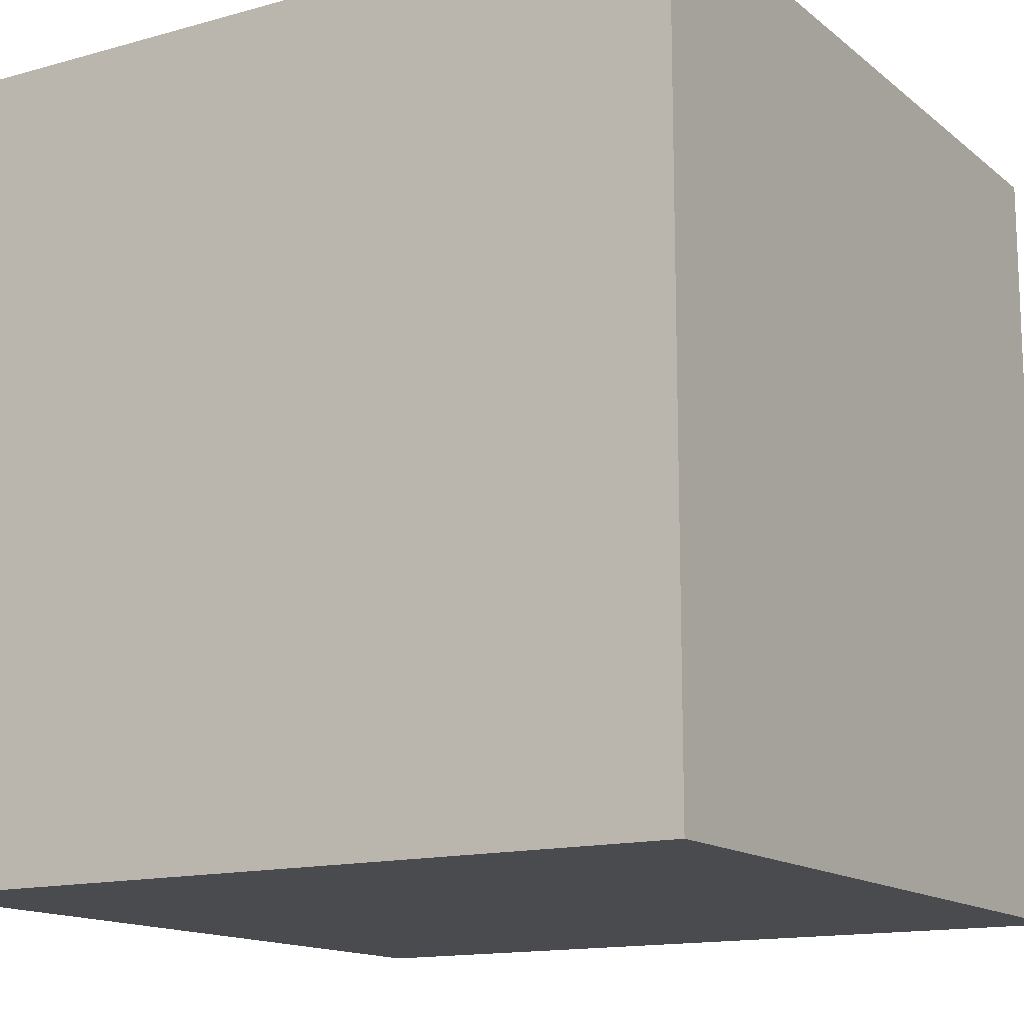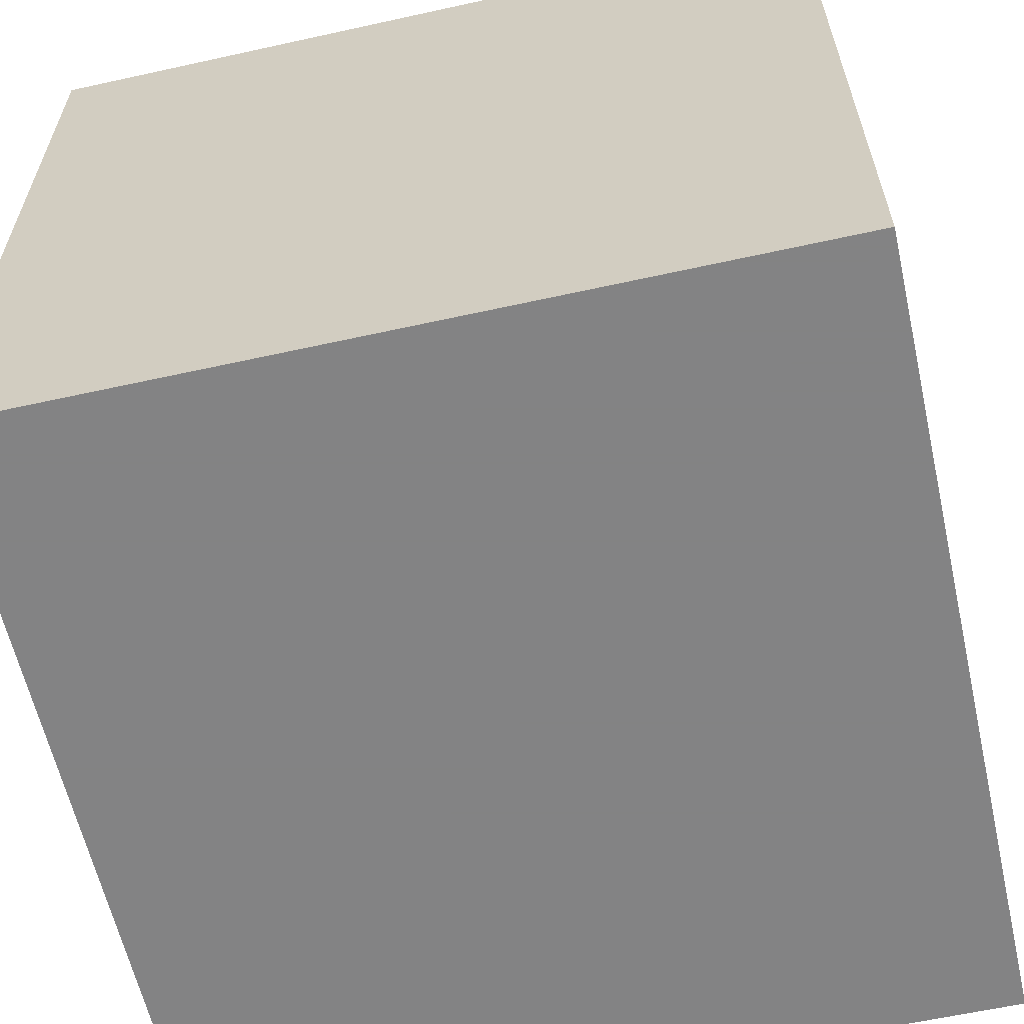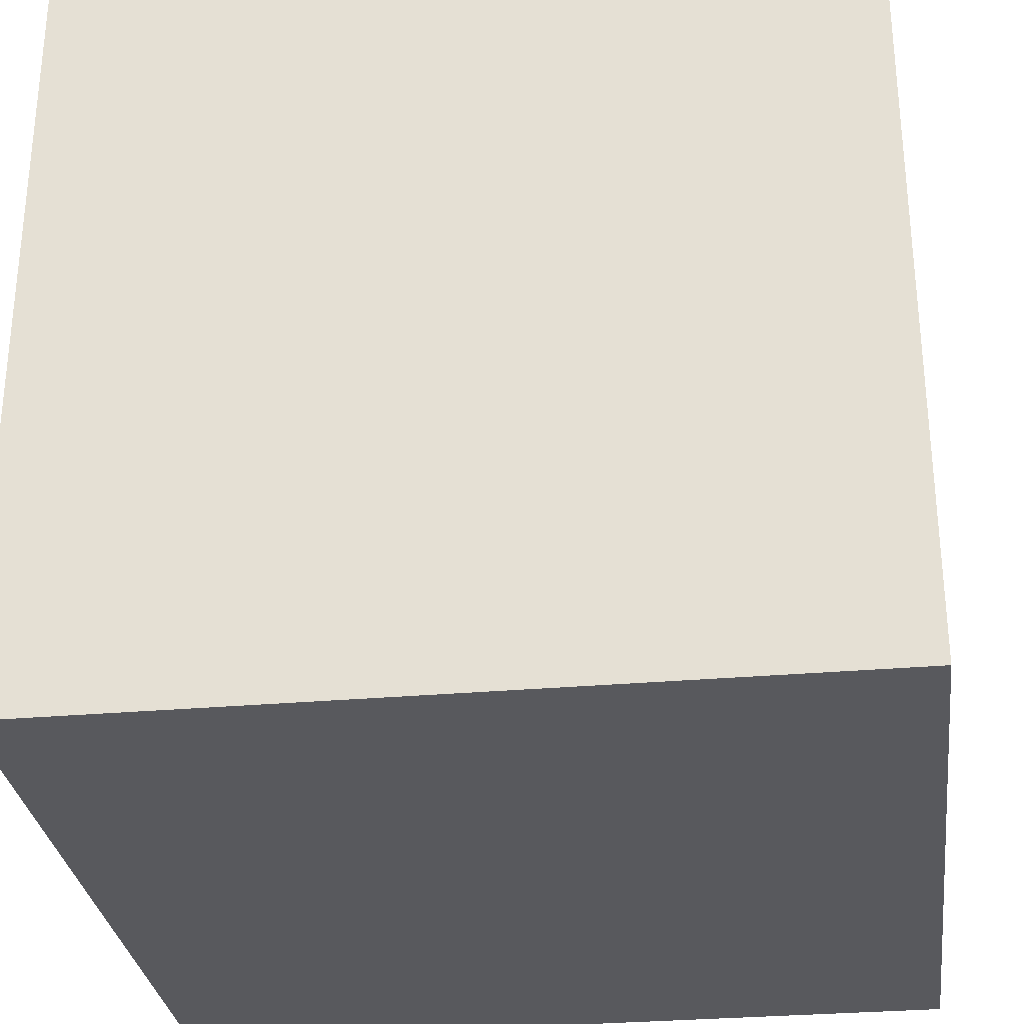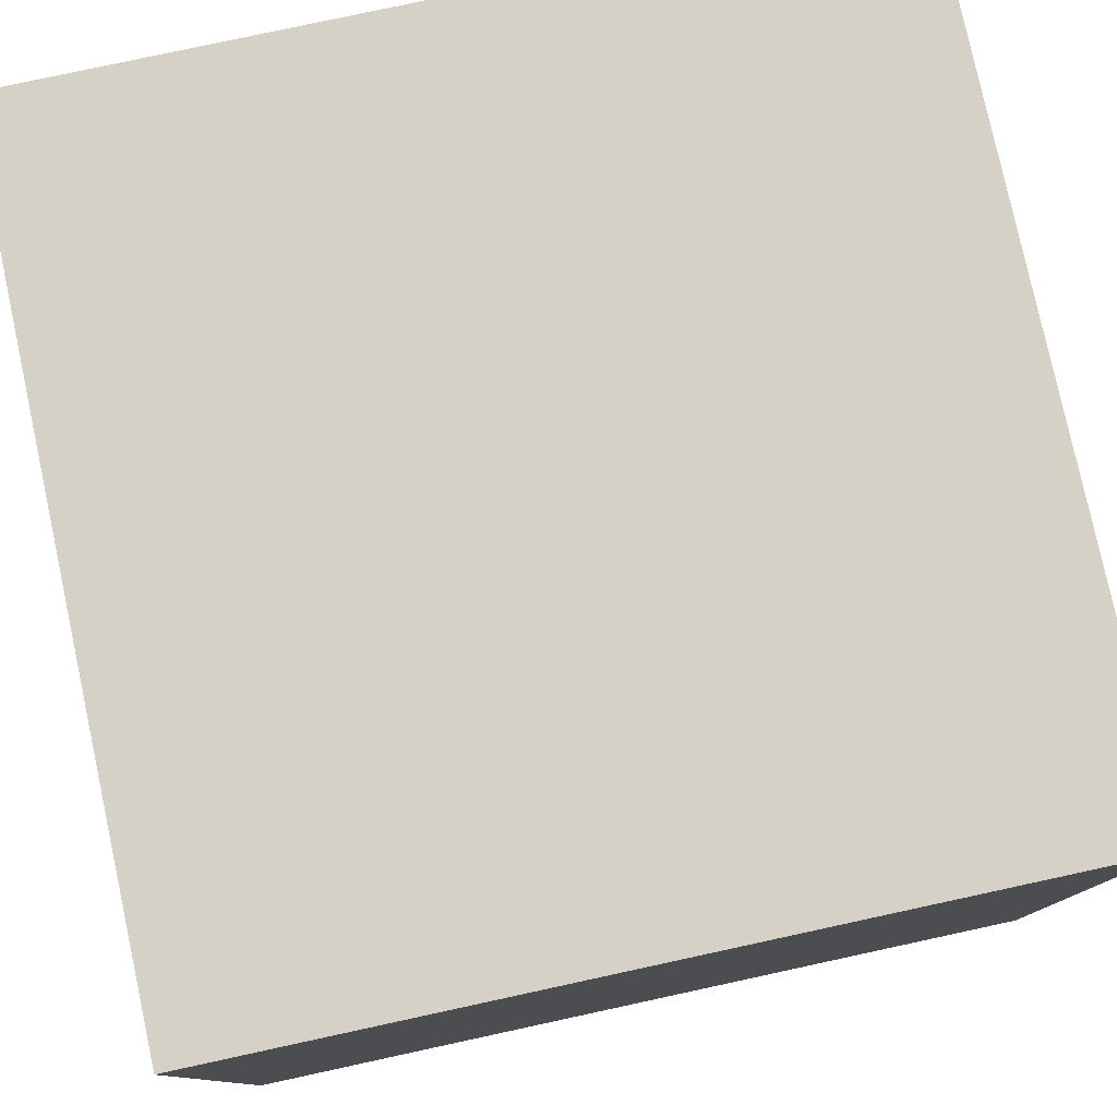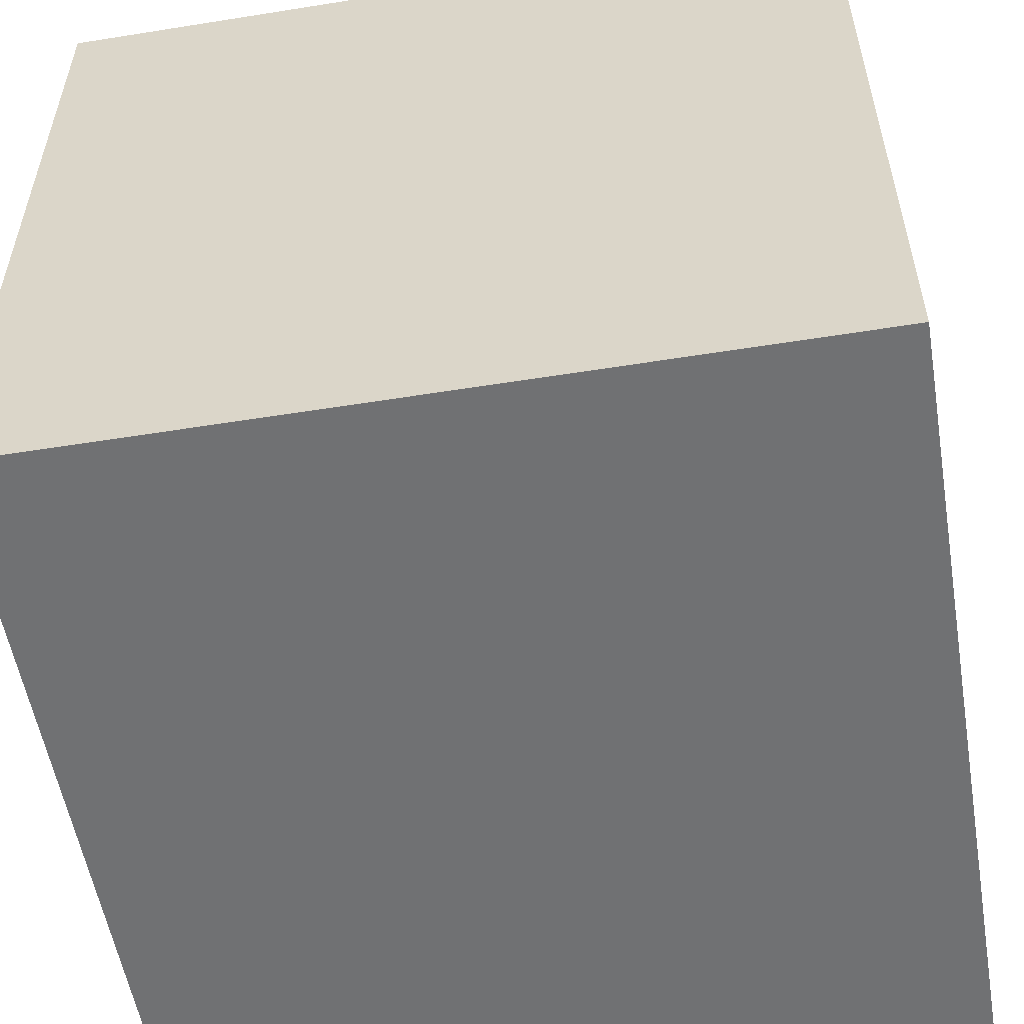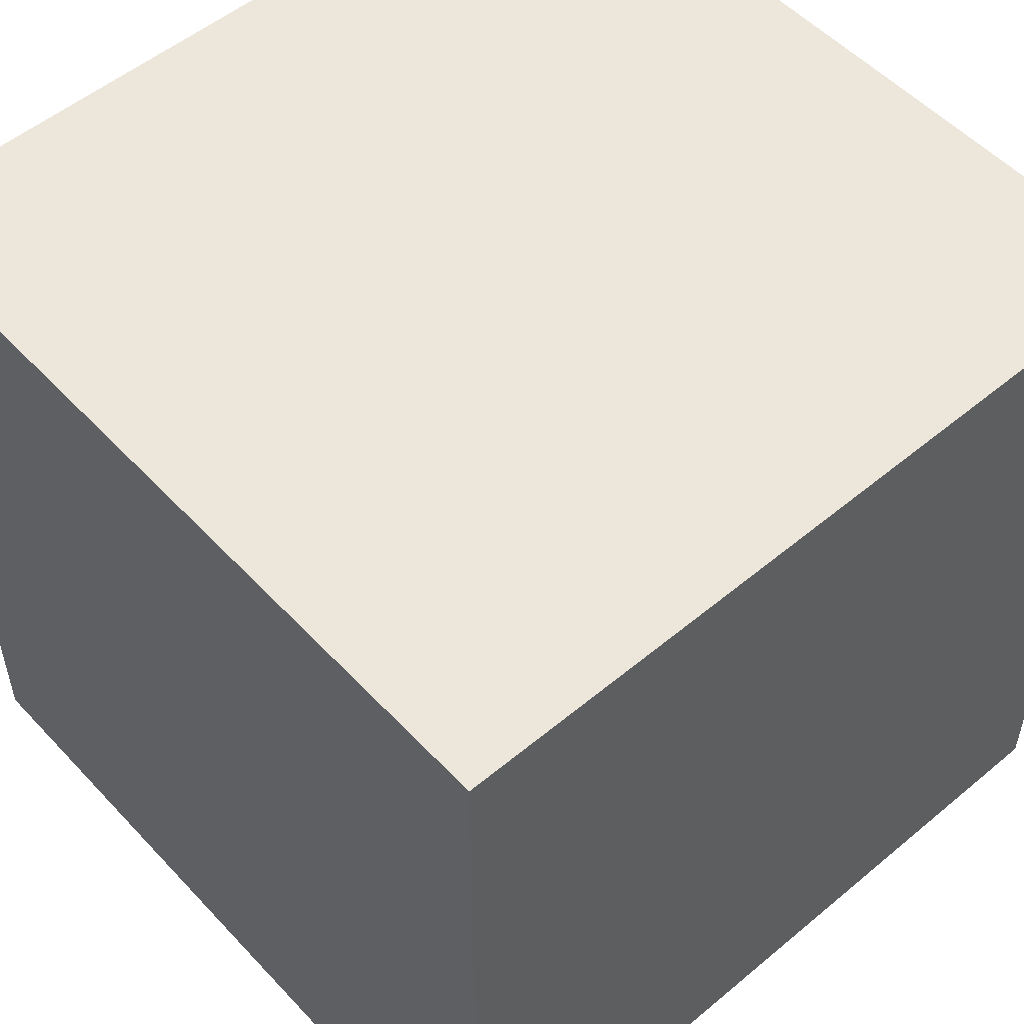
<metadata>
{"format":"obj","ext":"obj","renderer":"f3d","projection":"perspective","resolution":1024,"background":"white","views":[{"elev":-14.3,"azim":31.4,"up":"+Z"},{"elev":-61.1,"azim":-167.3,"up":"+Y"},{"elev":-30.2,"azim":-172.7,"up":"+Y"},{"elev":79.1,"azim":-102.2,"up":"+Z"},{"elev":-55.1,"azim":-170.4,"up":"+Z"},{"elev":53.2,"azim":-131.7,"up":"+Z"}]}
</metadata>
<code>
g cube Mesh
v 0.02254 0 0
v 1.023 1 0
v 1.023 0 0
v 0.02254 1 0
v 0.02254 1 1
v 0.02254 0 1
v 1.023 1 1
v 1.023 0 1
f 1 2 3
f 1 4 2
f 1 5 4
f 1 6 5
f 4 7 2
f 4 5 7
f 3 2 7
f 3 7 8
f 1 3 8
f 1 8 6
f 6 8 7
f 6 7 5

</code>
